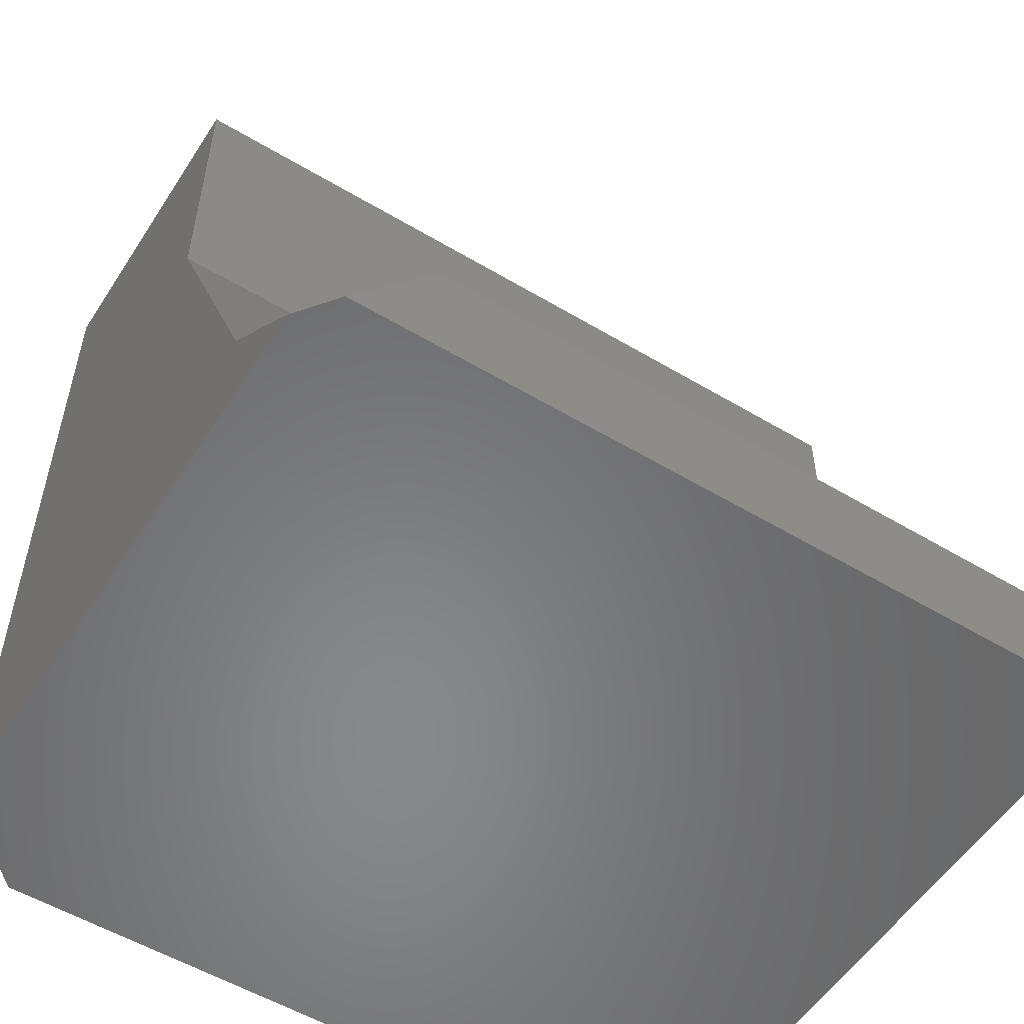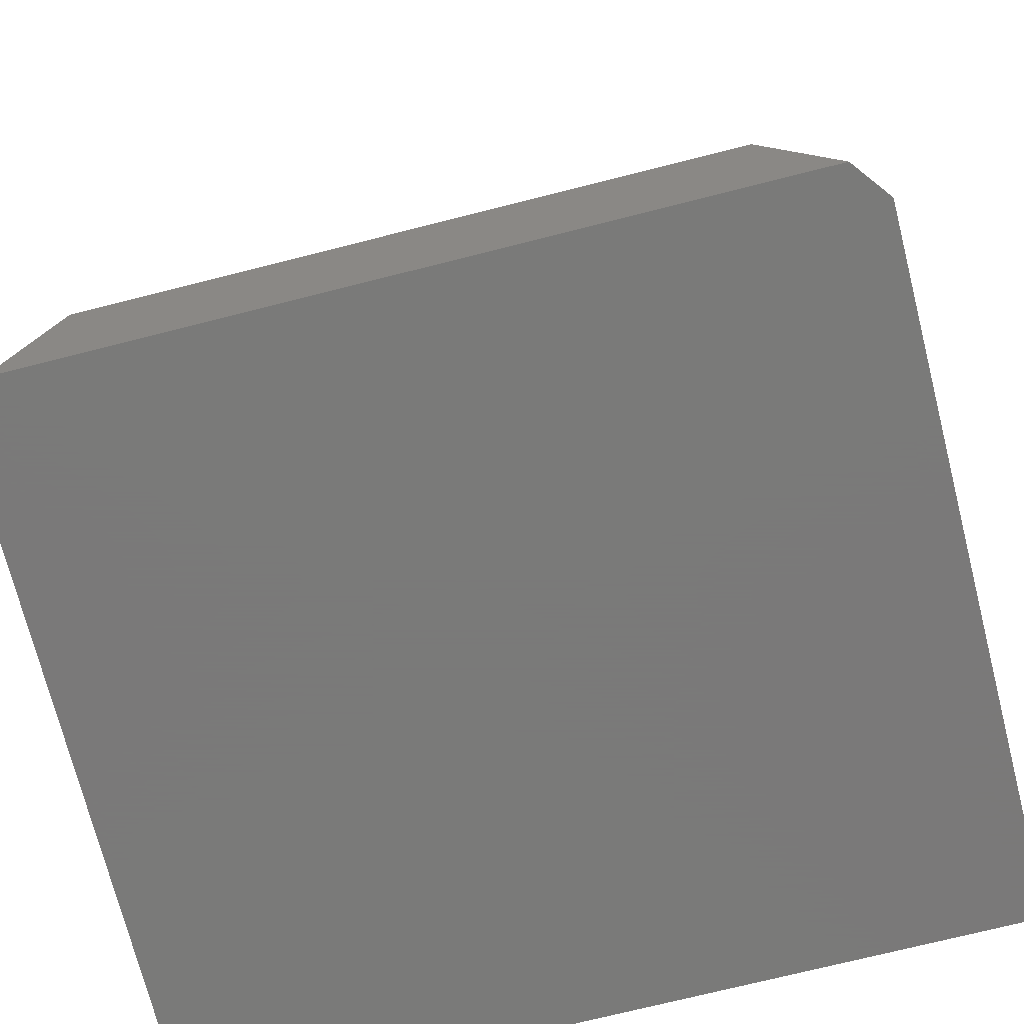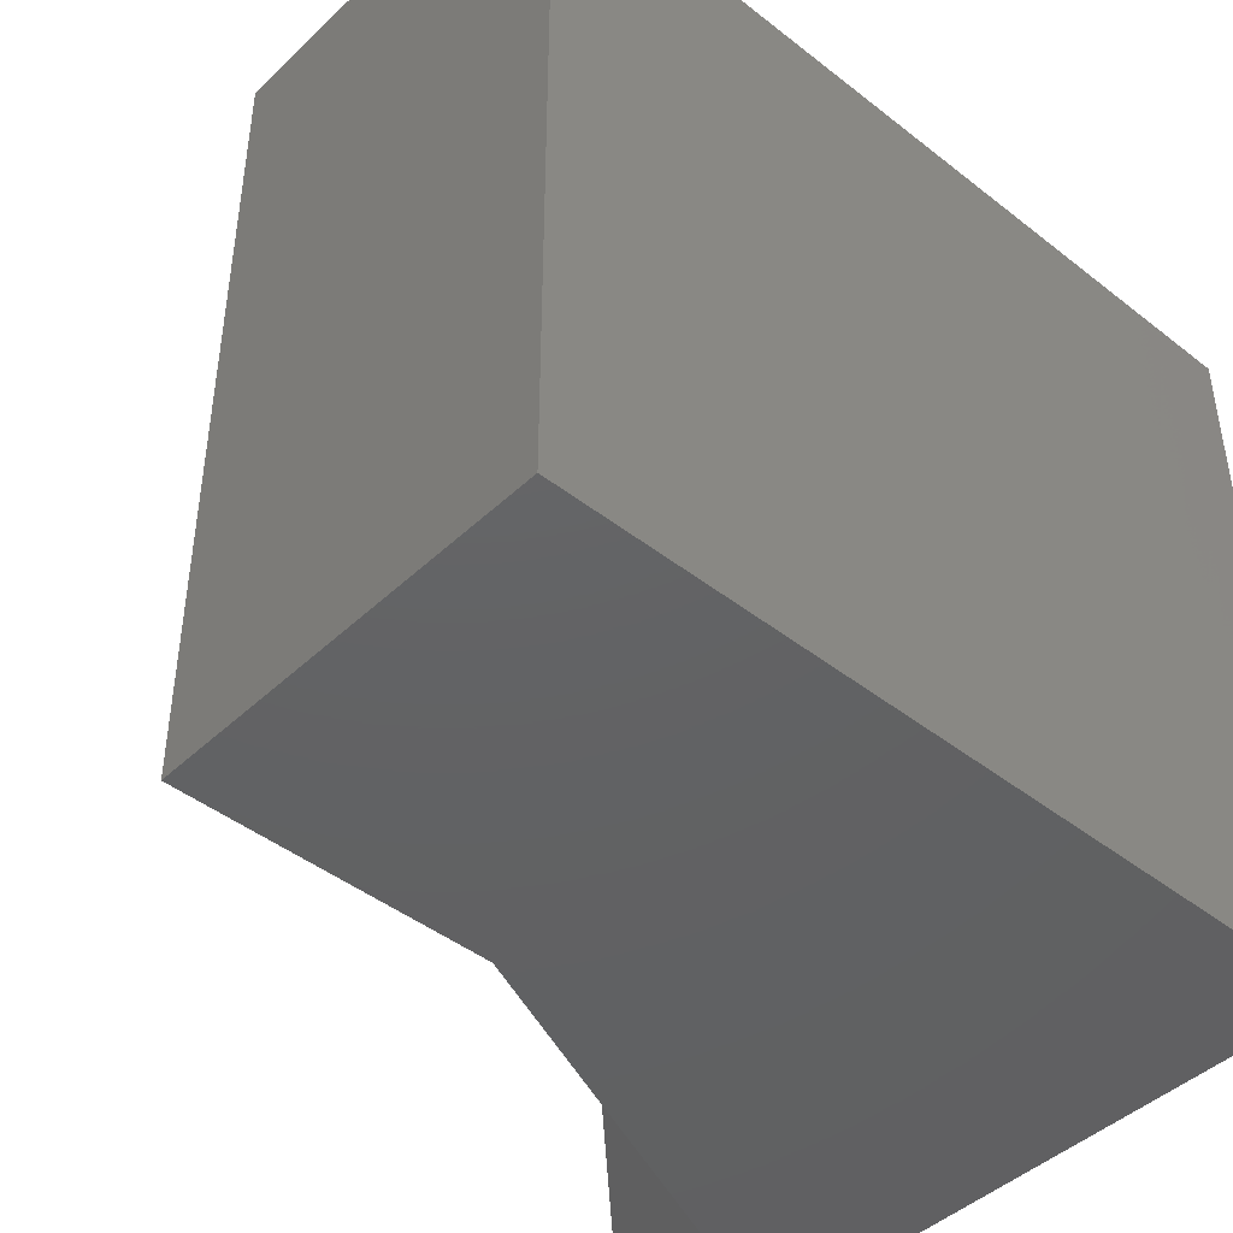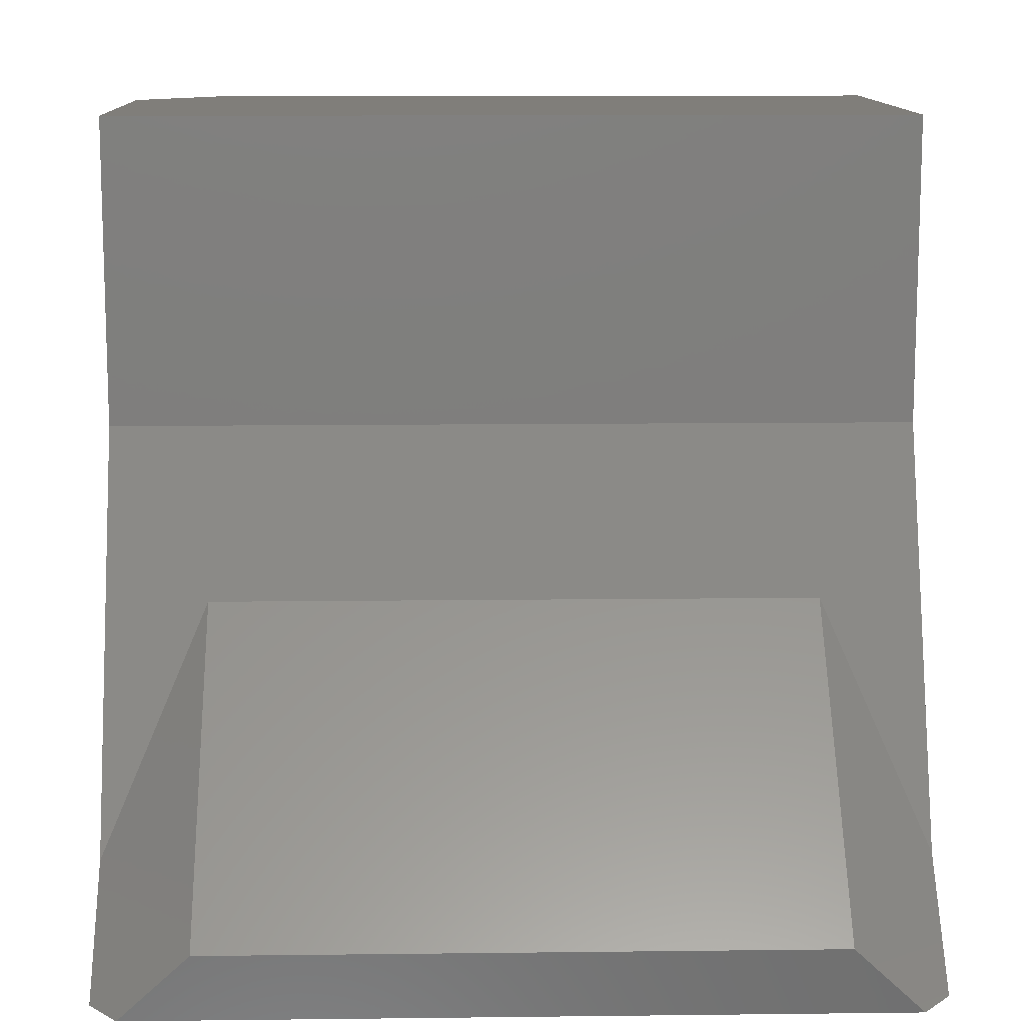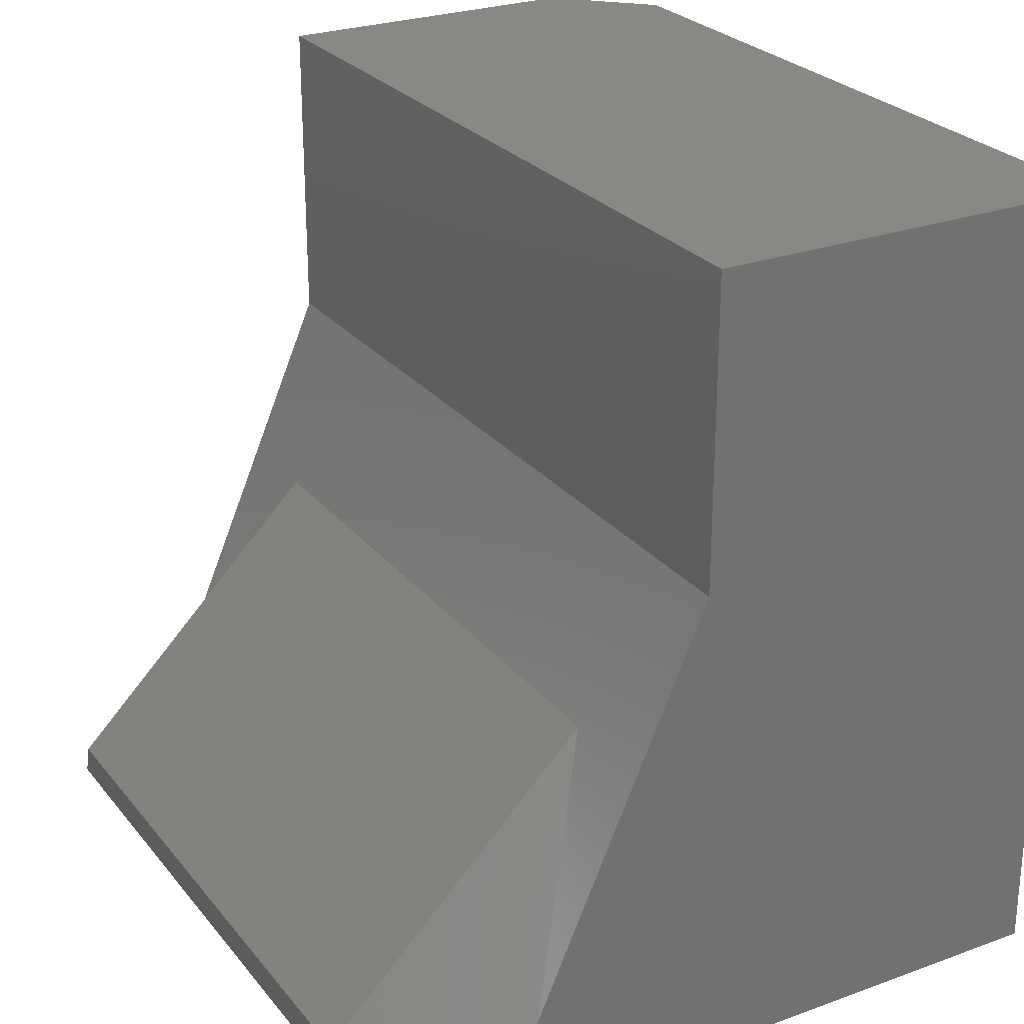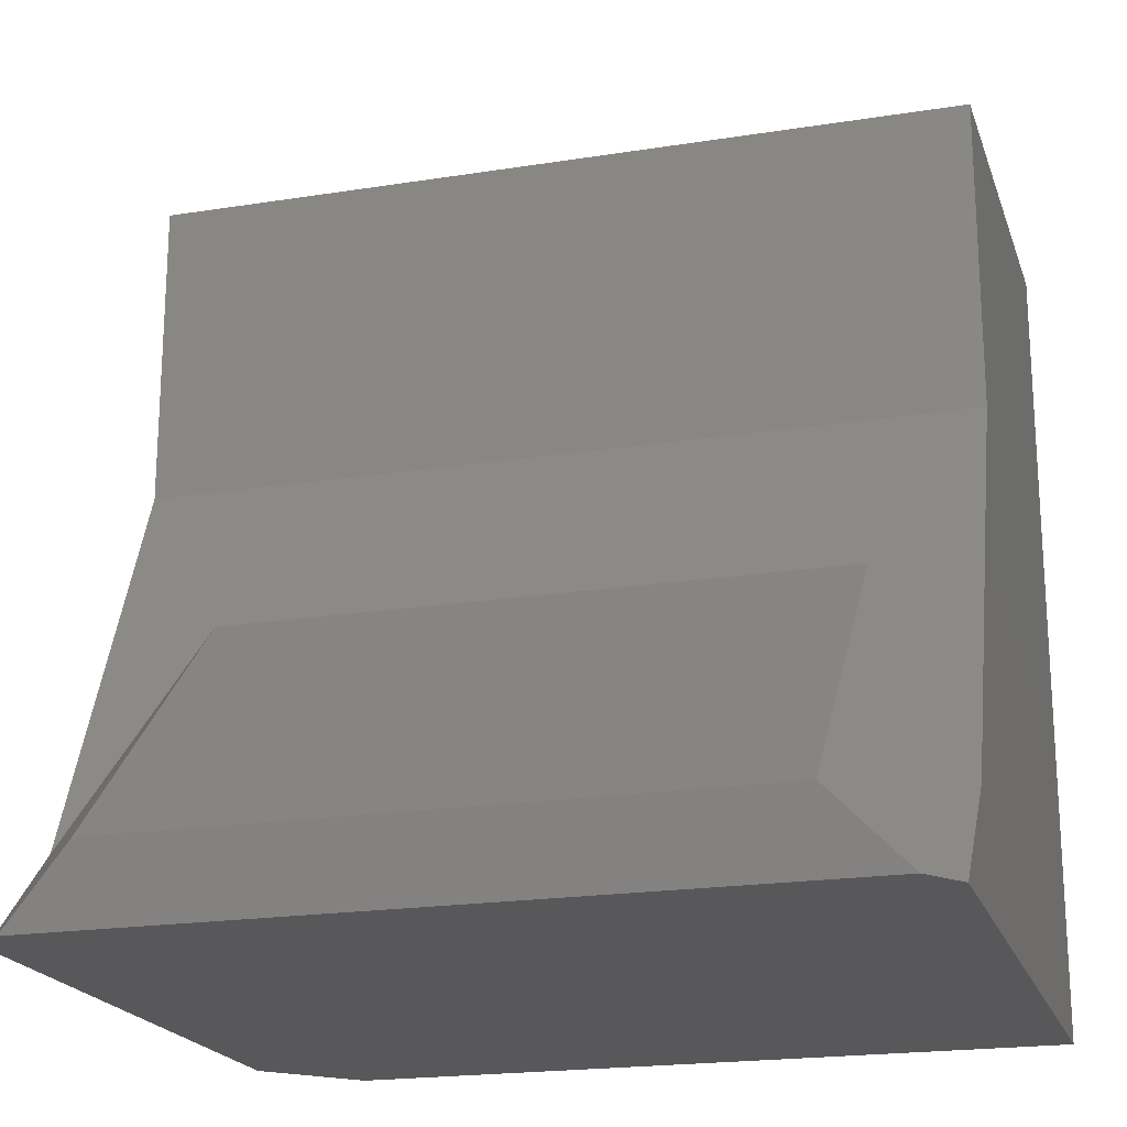
<metadata>
{"format":"stl","ext":"stl","renderer":"f3d","projection":"perspective","resolution":1024,"background":"white","views":[{"elev":-54.7,"azim":-122.3,"up":"+Z"},{"elev":-72.7,"azim":-75.8,"up":"+Z"},{"elev":-44.3,"azim":47.6,"up":"+Y"},{"elev":11.9,"azim":-91.6,"up":"+Z"},{"elev":26.2,"azim":-29.8,"up":"+Z"},{"elev":-20.2,"azim":-73.8,"up":"+Z"}]}
</metadata>
<code>
# stl→obj: 20 verts, 36 faces
v 0.6719 0 -4.114e-17
v 0.1215 0 -7.442e-18
v 0.2189 0 0.09737
v 0.3789 0 0.4649
v 0.3789 0 0.75
v 0.6719 0 0.75
v 0.08594 -0.02746 -5.262e-18
v 0.75 -0.07812 -4.592e-17
v 0.08594 -0.7225 -5.262e-18
v 0.75 -0.75 -4.592e-17
v 0.1215 -0.75 -7.442e-18
v 0.3789 -0.75 0.75
v 0.75 -0.75 0.75
v 0.75 -0.07812 0.75
v 0.3127 -0.09375 0.3127
v 0.06629 -0.09375 0.06629
v 0.3127 -0.6562 0.3127
v 0.06629 -0.6562 0.06629
v 0.3789 -0.75 0.4649
v 0.2189 -0.75 0.09737
f 1 2 3
f 3 4 1
f 1 4 5
f 1 5 6
f 2 1 7
f 7 1 8
f 7 8 9
f 9 8 10
f 9 10 11
f 12 13 5
f 5 13 14
f 5 14 6
f 8 14 10
f 10 14 13
f 8 1 14
f 14 1 6
f 15 16 17
f 17 16 18
f 10 13 12
f 10 12 19
f 10 19 20
f 10 20 11
f 15 4 3
f 4 15 19
f 19 15 17
f 19 17 20
f 9 11 18
f 18 11 20
f 18 20 17
f 7 9 16
f 16 9 18
f 15 3 16
f 16 3 2
f 16 2 7
f 5 4 12
f 12 4 19

</code>
